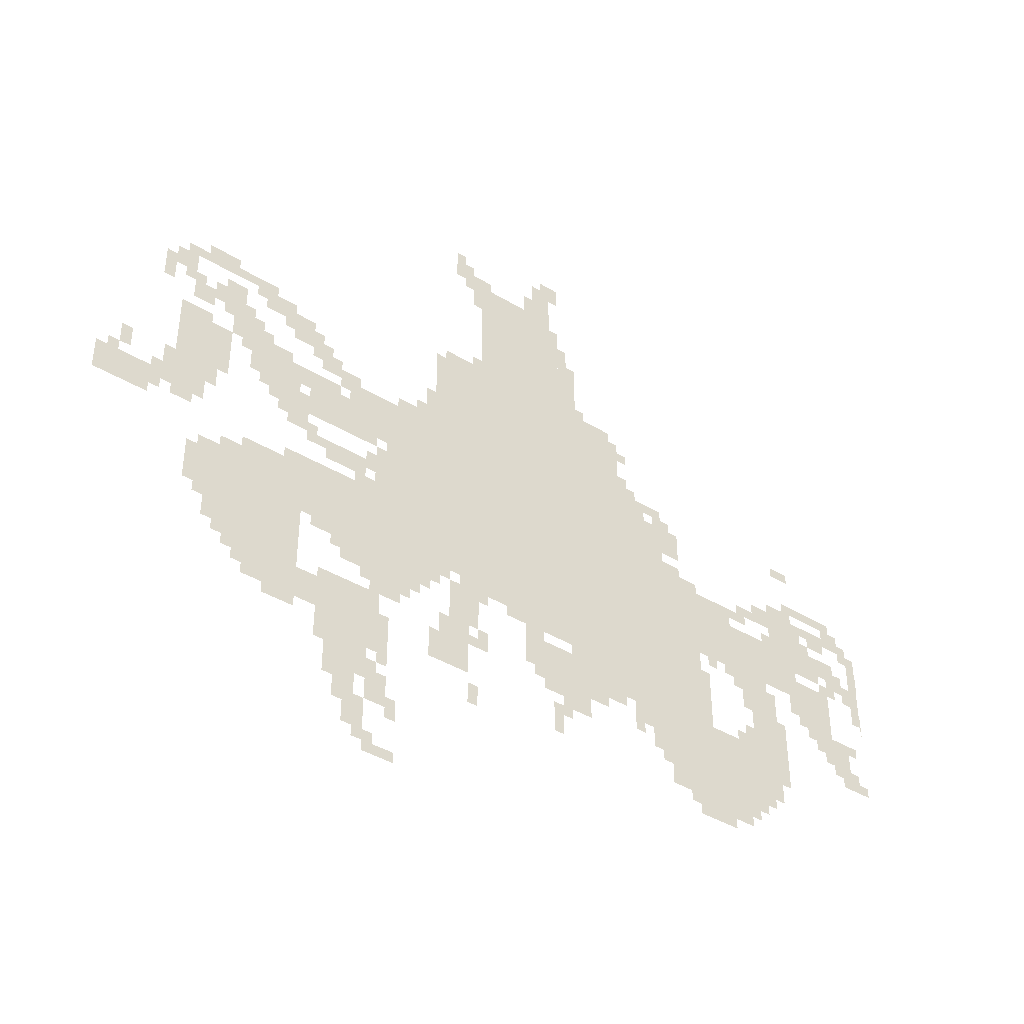
<metadata>
{"format":"obj","ext":"obj","renderer":"f3d","projection":"perspective","resolution":1024,"background":"white","views":[{"elev":-41.2,"azim":143.6,"up":"+Y"}]}
</metadata>
<code>
g qifeng_alter_rw-mesh
v -1056 1087 0
v -1056 1503 0
v -1728 1503 0
v -1728 1087 0
v -1056 703 0
v -1056 1087 0
v -1728 1087 0
v -1728 703 0
v -1216 1503 0
v -1216 1855 0
v -1504 1855 0
v -1504 1503 0
v -1728 799 0
v -1728 1087 0
v -2016 1087 0
v -2016 799 0
v -384 479 0
v -384 799 0
v -640 799 0
v -640 479 0
v -1728 543 0
v -1728 799 0
v -2016 799 0
v -2016 543 0
v -1888 319 0
v -1888 543 0
v -2208 543 0
v -2208 319 0
v -2016 831 0
v -2016 991 0
v -2400 991 0
v -2400 831 0
v -896 895 0
v -896 1215 0
v -1056 1215 0
v -1056 895 0
v -672 639 0
v -672 863 0
v -896 863 0
v -896 639 0
v -896 607 0
v -896 895 0
v -1056 895 0
v -1056 607 0
v -1536 511 0
v -1536 703 0
v -1728 703 0
v -1728 511 0
v -640 1023 0
v -640 1151 0
v -864 1151 0
v -864 1023 0
v -1728 1087 0
v -1728 1247 0
v -1888 1247 0
v -1888 1087 0
v -480 383 0
v -480 479 0
v -704 479 0
v -704 383 0
v -2400 735 0
v -2400 895 0
v -2528 895 0
v -2528 735 0
v -736 191 0
v -736 383 0
v -832 383 0
v -832 191 0
v -2208 415 0
v -2208 607 0
v -2304 607 0
v -2304 415 0
v -704 383 0
v -704 479 0
v -896 479 0
v -896 383 0
v -2208 607 0
v -2208 799 0
v -2304 799 0
v -2304 607 0
v -1408 479 0
v -1408 607 0
v -1536 607 0
v -1536 479 0
v -2304 991 0
v -2304 1119 0
v -2432 1119 0
v -2432 991 0
v -448 1087 0
v -448 1215 0
v -576 1215 0
v -576 1087 0
v -224 895 0
v -224 1055 0
v -320 1055 0
v -320 895 0
v -224 1055 0
v -224 1215 0
v -320 1215 0
v -320 1055 0
v 0 831 0
v 0 927 0
v -160 927 0
v -160 831 0
v -1120 511 0
v -1120 671 0
v -1184 671 0
v -1184 511 0
v -2496 639 0
v -2496 735 0
v -2592 735 0
v -2592 639 0
v -544 991 0
v -544 1087 0
v -640 1087 0
v -640 991 0
v -2016 991 0
v -2016 1055 0
v -2144 1055 0
v -2144 991 0
v -2432 959 0
v -2432 1023 0
v -2560 1023 0
v -2560 959 0
v -768 1151 0
v -768 1215 0
v -896 1215 0
v -896 1151 0
v -1120 383 0
v -1120 511 0
v -1184 511 0
v -1184 383 0
v -352 1247 0
v -352 1375 0
v -416 1375 0
v -416 1247 0
v -1760 479 0
v -1760 543 0
v -1888 543 0
v -1888 479 0
v -1312 639 0
v -1312 703 0
v -1440 703 0
v -1440 639 0
v -1984 255 0
v -1984 319 0
v -2112 319 0
v -2112 255 0
v -1504 1599 0
v -1504 1727 0
v -1568 1727 0
v -1568 1599 0
v -1888 1151 0
v -1888 1247 0
v -1952 1247 0
v -1952 1151 0
v -480 1343 0
v -480 1407 0
v -576 1407 0
v -576 1343 0
v -1536 415 0
v -1536 511 0
v -1600 511 0
v -1600 415 0
v -1728 1247 0
v -1728 1343 0
v -1792 1343 0
v -1792 1247 0
v -576 1279 0
v -576 1375 0
v -640 1375 0
v -640 1279 0
v -1408 1919 0
v -1408 2015 0
v -1472 2015 0
v -1472 1919 0
v -800 63 0
v -800 159 0
v -864 159 0
v -864 63 0
v -320 1087 0
v -320 1183 0
v -384 1183 0
v -384 1087 0
v -320 575 0
v -320 671 0
v -384 671 0
v -384 575 0
v -1504 1503 0
v -1504 1599 0
v -1568 1599 0
v -1568 1503 0
v -1440 639 0
v -1440 703 0
v -1536 703 0
v -1536 639 0
v -320 671 0
v -320 767 0
v -384 767 0
v -384 671 0
v -864 159 0
v -864 255 0
v -928 255 0
v -928 159 0
v -1056 383 0
v -1056 479 0
v -1120 479 0
v -1120 383 0
v -832 543 0
v -832 607 0
v -928 607 0
v -928 543 0
v -832 319 0
v -832 383 0
v -928 383 0
v -928 319 0
v -224 1407 0
v -224 1439 0
v -384 1439 0
v -384 1407 0
v -2240 1055 0
v -2240 1119 0
v -2304 1119 0
v -2304 1055 0
v -1120 1887 0
v -1120 1951 0
v -1184 1951 0
v -1184 1887 0
v -640 1247 0
v -640 1311 0
v -704 1311 0
v -704 1247 0
v -192 1343 0
v -192 1407 0
v -256 1407 0
v -256 1343 0
v -256 1247 0
v -256 1311 0
v -320 1311 0
v -320 1247 0
v -2304 575 0
v -2304 703 0
v -2336 703 0
v -2336 575 0
v -1152 1855 0
v -1152 1887 0
v -1280 1887 0
v -1280 1855 0
v -1280 1855 0
v -1280 1887 0
v -1408 1887 0
v -1408 1855 0
v -2624 959 0
v -2624 1087 0
v -2656 1087 0
v -2656 959 0
v -384 1407 0
v -384 1439 0
v -512 1439 0
v -512 1407 0
v -1408 1855 0
v -1408 1919 0
v -1472 1919 0
v -1472 1855 0
v -320 1023 0
v -320 1087 0
v -384 1087 0
v -384 1023 0
v -928 543 0
v -928 607 0
v -992 607 0
v -992 543 0
v -1824 415 0
v -1824 479 0
v -1888 479 0
v -1888 415 0
v -448 799 0
v -448 831 0
v -576 831 0
v -576 799 0
v -2560 575 0
v -2560 639 0
v -2624 639 0
v -2624 575 0
v -2016 639 0
v -2016 767 0
v -2048 767 0
v -2048 639 0
v -768 927 0
v -768 959 0
v -896 959 0
v -896 927 0
v -2624 831 0
v -2624 959 0
v -2656 959 0
v -2656 831 0
v -640 927 0
v -640 959 0
v -768 959 0
v -768 927 0
v -2112 799 0
v -2112 831 0
v -2208 831 0
v -2208 799 0
v -1152 671 0
v -1152 703 0
v -1248 703 0
v -1248 671 0
v -2048 543 0
v -2048 575 0
v -2144 575 0
v -2144 543 0
v -736 607 0
v -736 639 0
v -832 639 0
v -832 607 0
v -576 1151 0
v -576 1183 0
v -672 1183 0
v -672 1151 0
v -2304 479 0
v -2304 575 0
v -2336 575 0
v -2336 479 0
v -2528 1087 0
v -2528 1119 0
v -2624 1119 0
v -2624 1087 0
v -704 479 0
v -704 511 0
v -800 511 0
v -800 479 0
v -2368 1151 0
v -2368 1183 0
v -2464 1183 0
v -2464 1151 0
v -2464 1151 0
v -2464 1183 0
v -2560 1183 0
v -2560 1151 0
v -2432 1087 0
v -2432 1119 0
v -2528 1119 0
v -2528 1087 0
v -2016 543 0
v -2016 639 0
v -2048 639 0
v -2048 543 0
v -576 799 0
v -576 831 0
v -672 831 0
v -672 799 0
v -416 1215 0
v -416 1311 0
v -448 1311 0
v -448 1215 0
v -800 479 0
v -800 511 0
v -896 511 0
v -896 479 0
v -448 1215 0
v -448 1279 0
v -480 1279 0
v -480 1215 0
v -2528 1119 0
v -2528 1151 0
v -2592 1151 0
v -2592 1119 0
v -2336 1279 0
v -2336 1311 0
v -2400 1311 0
v -2400 1279 0
v -320 1279 0
v -320 1343 0
v -352 1343 0
v -352 1279 0
v -2176 735 0
v -2176 799 0
v -2208 799 0
v -2208 735 0
v -2176 1023 0
v -2176 1087 0
v -2208 1087 0
v -2208 1023 0
v -1888 1087 0
v -1888 1119 0
v -1952 1119 0
v -1952 1087 0
v -480 1055 0
v -480 1087 0
v -544 1087 0
v -544 1055 0
v -1856 1247 0
v -1856 1279 0
v -1920 1279 0
v -1920 1247 0
v -384 1183 0
v -384 1247 0
v -416 1247 0
v -416 1183 0
v -576 1087 0
v -576 1151 0
v -608 1151 0
v -608 1087 0
v -544 351 0
v -544 383 0
v -608 383 0
v -608 351 0
v -704 319 0
v -704 383 0
v -736 383 0
v -736 319 0
v -832 255 0
v -832 319 0
v -864 319 0
v -864 255 0
v -864 511 0
v -864 543 0
v -928 543 0
v -928 511 0
v -1440 447 0
v -1440 479 0
v -1504 479 0
v -1504 447 0
v -1472 351 0
v -1472 415 0
v -1504 415 0
v -1504 351 0
v -864 0 0
v -864 31 0
v -928 31 0
v -928 0 0
v -1184 1791 0
v -1184 1855 0
v -1216 1855 0
v -1216 1791 0
v -1504 1727 0
v -1504 1791 0
v -1536 1791 0
v -1536 1727 0
v -224 1311 0
v -224 1343 0
v -288 1343 0
v -288 1311 0
v -1440 2015 0
v -1440 2047 0
v -1504 2047 0
v -1504 2015 0
v -1376 1887 0
v -1376 1951 0
v -1408 1951 0
v -1408 1887 0
v -1184 1887 0
v -1184 1919 0
v -1248 1919 0
v -1248 1887 0
v -1600 479 0
v -1600 511 0
v -1664 511 0
v -1664 479 0
v -416 447 0
v -416 479 0
v -480 479 0
v -480 447 0
v -896 383 0
v -896 447 0
v -928 447 0
v -928 383 0
v -352 511 0
v -352 575 0
v -384 575 0
v -384 511 0
v -1088 479 0
v -1088 543 0
v -1120 543 0
v -1120 479 0
v -1216 479 0
v -1216 543 0
v -1248 543 0
v -1248 479 0
v -1504 383 0
v -1504 447 0
v -1536 447 0
v -1536 383 0
v -768 127 0
v -768 191 0
v -800 191 0
v -800 127 0
v -832 31 0
v -832 63 0
v -896 63 0
v -896 31 0
v -928 127 0
v -928 191 0
v -960 191 0
v -960 127 0
v -2208 351 0
v -2208 415 0
v -2240 415 0
v -2240 351 0
v -1184 287 0
v -1184 351 0
v -1216 351 0
v -1216 287 0
v -2112 287 0
v -2112 319 0
v -2176 319 0
v -2176 287 0
v -864 959 0
v -864 1023 0
v -896 1023 0
v -896 959 0
v -2656 959 0
v -2656 1023 0
v -2658 1023 0
v -2658 959 0
v -2496 895 0
v -2496 927 0
v -2560 927 0
v -2560 895 0
v -2464 1055 0
v -2464 1087 0
v -2528 1087 0
v -2528 1055 0
v -64 959 0
v -64 1023 0
v -96 1023 0
v -96 959 0
v -320 959 0
v -320 1023 0
v -352 1023 0
v -352 959 0
v -224 863 0
v -224 895 0
v -288 895 0
v -288 863 0
v -1056 639 0
v -1056 703 0
v -1088 703 0
v -1088 639 0
v -2176 575 0
v -2176 639 0
v -2208 639 0
v -2208 575 0
v -768 575 0
v -768 607 0
v -832 607 0
v -832 575 0
v -2656 799 0
v -2656 863 0
v -2658 863 0
v -2658 799 0
v -2368 767 0
v -2368 831 0
v -2400 831 0
v -2400 767 0
v -2432 703 0
v -2432 735 0
v -2496 735 0
v -2496 703 0
v -640 735 0
v -640 799 0
v -672 799 0
v -672 735 0
v -640 671 0
v -640 735 0
v -672 735 0
v -672 671 0
v -288 671 0
v -288 735 0
v -320 735 0
v -320 671 0
v -192 895 0
v -192 959 0
v -224 959 0
v -224 895 0
v -704 895 0
v -704 927 0
v -768 927 0
v -768 895 0
v -768 895 0
v -768 927 0
v -832 927 0
v -832 895 0
v -288 607 0
v -288 671 0
v -320 671 0
v -320 607 0
v -1376 511 0
v -1376 575 0
v -1408 575 0
v -1408 511 0
v -288 1439 0
v -288 1471 0
v -352 1471 0
v -352 1439 0
v -160 1311 0
v -160 1375 0
v -192 1375 0
v -192 1311 0
v -1184 607 0
v -1184 671 0
v -1216 671 0
v -1216 607 0
v -1184 543 0
v -1184 607 0
v -1216 607 0
v -1216 543 0
v -1376 575 0
v -1376 639 0
v -1408 639 0
v -1408 575 0
v -192 959 0
v -192 1023 0
v -224 1023 0
v -224 959 0
v -1248 671 0
v -1248 703 0
v -1312 703 0
v -1312 671 0
v -832 607 0
v -832 639 0
v -896 639 0
v -896 607 0
v -1088 1503 0
v -1088 1535 0
v -1152 1535 0
v -1152 1503 0
v -416 1151 0
v -416 1215 0
v -448 1215 0
v -448 1151 0
v -672 1151 0
v -672 1183 0
v -736 1183 0
v -736 1151 0
v -2208 799 0
v -2208 831 0
v -2272 831 0
v -2272 799 0
v -1152 1503 0
v -1152 1535 0
v -1216 1535 0
v -1216 1503 0
v -1024 1215 0
v -1024 1279 0
v -1056 1279 0
v -1056 1215 0
v -672 1215 0
v -672 1247 0
v -736 1247 0
v -736 1215 0
v -736 1215 0
v -736 1247 0
v -800 1247 0
v -800 1215 0
v -1568 1503 0
v -1568 1535 0
v -1632 1535 0
v -1632 1503 0
v -1632 1503 0
v -1632 1535 0
v -1696 1535 0
v -1696 1503 0
v -1024 1279 0
v -1024 1343 0
v -1056 1343 0
v -1056 1279 0
v -1792 1279 0
v -1792 1311 0
v -1856 1311 0
v -1856 1279 0
v -2400 927 0
v -2400 959 0
v -2464 959 0
v -2464 927 0
v -2144 543 0
v -2144 575 0
v -2208 575 0
v -2208 543 0
v -576 959 0
v -576 991 0
v -640 991 0
v -640 959 0
v -160 895 0
v -160 959 0
v -192 959 0
v -192 895 0
v -2528 927 0
v -2528 959 0
v -2592 959 0
v -2592 927 0
v -864 1087 0
v -864 1151 0
v -896 1151 0
v -896 1087 0
v -2304 1119 0
v -2304 1151 0
v -2368 1151 0
v -2368 1119 0
v -800 863 0
v -800 895 0
v -864 895 0
v -864 863 0
v -576 831 0
v -576 863 0
v -640 863 0
v -640 831 0
v -928 1215 0
v -928 1247 0
v -992 1247 0
v -992 1215 0
v -864 255 0
v -864 287 0
v -896 287 0
v -896 255 0
v -32 927 0
v -32 959 0
v -64 959 0
v -64 927 0
v -864 895 0
v -864 927 0
v -896 927 0
v -896 895 0
v -2592 895 0
v -2592 927 0
v -2624 927 0
v -2624 895 0
v -800 159 0
v -800 191 0
v -832 191 0
v -832 159 0
v -2560 959 0
v -2560 991 0
v -2592 991 0
v -2592 959 0
v -2592 1055 0
v -2592 1087 0
v -2624 1087 0
v -2624 1055 0
v -512 1023 0
v -512 1055 0
v -544 1055 0
v -544 1023 0
v -608 1119 0
v -608 1151 0
v -640 1151 0
v -640 1119 0
v -2208 1055 0
v -2208 1087 0
v -2240 1087 0
v -2240 1055 0
v -2144 1023 0
v -2144 1055 0
v -2176 1055 0
v -2176 1023 0
v -832 959 0
v -832 991 0
v -864 991 0
v -864 959 0
v -2400 959 0
v -2400 991 0
v -2432 991 0
v -2432 959 0
v -2432 1023 0
v -2432 1055 0
v -2464 1055 0
v -2464 1023 0
v -2272 991 0
v -2272 1023 0
v -2304 1023 0
v -2304 991 0
v -1952 287 0
v -1952 319 0
v -1984 319 0
v -1984 287 0
v -1408 607 0
v -1408 639 0
v -1440 639 0
v -1440 607 0
v -1216 639 0
v -1216 671 0
v -1248 671 0
v -1248 639 0
v -992 575 0
v -992 607 0
v -1024 607 0
v -1024 575 0
v -2528 607 0
v -2528 639 0
v -2560 639 0
v -2560 607 0
v -1088 671 0
v -1088 703 0
v -1120 703 0
v -1120 671 0
v -2592 703 0
v -2592 735 0
v -2624 735 0
v -2624 703 0
v -2464 671 0
v -2464 703 0
v -2496 703 0
v -2496 671 0
v -2144 767 0
v -2144 799 0
v -2176 799 0
v -2176 767 0
v -2144 575 0
v -2144 607 0
v -2176 607 0
v -2176 575 0
v -2240 383 0
v -2240 415 0
v -2272 415 0
v -2272 383 0
v -1856 383 0
v -1856 415 0
v -1888 415 0
v -1888 383 0
v -2048 799 0
v -2048 831 0
v -2080 831 0
v -2080 799 0
v -896 287 0
v -896 319 0
v -928 319 0
v -928 287 0
v -1184 479 0
v -1184 511 0
v -1216 511 0
v -1216 479 0
v -2624 575 0
v -2624 607 0
v -2656 607 0
v -2656 575 0
v -448 415 0
v -448 447 0
v -480 447 0
v -480 415 0
v -1760 447 0
v -1760 479 0
v -1792 479 0
v -1792 447 0
v -736 1183 0
v -736 1215 0
v -768 1215 0
v -768 1183 0
v -928 0 0
v -928 31 0
v -960 31 0
v -960 0 0
v -160 863 0
v -160 895 0
v -192 895 0
v -192 863 0
v -2464 927 0
v -2464 959 0
v -2496 959 0
v -2496 927 0
v -832 223 0
v -832 255 0
v -864 255 0
v -864 223 0
v -864 1055 0
v -864 1087 0
v -896 1087 0
v -896 1055 0
v -992 1215 0
v -992 1247 0
v -1024 1247 0
v -1024 1215 0
v -640 959 0
v -640 991 0
v -672 991 0
v -672 959 0
v -2368 1119 0
v -2368 1151 0
v -2400 1151 0
v -2400 1119 0
v -864 863 0
v -864 895 0
v -896 895 0
v -896 863 0
v -1504 447 0
v -1504 479 0
v -1536 479 0
v -1536 447 0
v -2176 703 0
v -2176 735 0
v -2208 735 0
v -2208 703 0
v -928 511 0
v -928 543 0
v -960 543 0
v -960 511 0
v -608 351 0
v -608 383 0
v -640 383 0
v -640 351 0
v -704 287 0
v -704 319 0
v -736 319 0
v -736 287 0
v -1472 319 0
v -1472 351 0
v -1504 351 0
v -1504 319 0
v -2592 927 0
v -2592 959 0
v -2624 959 0
v -2624 927 0
v -1856 1279 0
v -1856 1311 0
v -1888 1311 0
v -1888 1279 0
v -544 1311 0
v -544 1343 0
v -576 1343 0
v -576 1311 0
v -640 1311 0
v -640 1343 0
v -672 1343 0
v -672 1311 0
v -448 1375 0
v -448 1407 0
v -480 1407 0
v -480 1375 0
v -1728 1343 0
v -1728 1375 0
v -1760 1375 0
v -1760 1343 0
v -1792 1247 0
v -1792 1279 0
v -1824 1279 0
v -1824 1247 0
v -480 1215 0
v -480 1247 0
v -512 1247 0
v -512 1215 0
v -704 1247 0
v -704 1279 0
v -736 1279 0
v -736 1247 0
v -992 1247 0
v -992 1279 0
v -1024 1279 0
v -1024 1247 0
v -640 831 0
v -640 863 0
v -672 863 0
v -672 831 0
v -1472 1983 0
v -1472 2015 0
v -1504 2015 0
v -1504 1983 0
v -160 1279 0
v -160 1311 0
v -192 1311 0
v -192 1279 0
v -352 1439 0
v -352 1471 0
v -384 1471 0
v -384 1439 0
v -1568 1535 0
v -1568 1567 0
v -1600 1567 0
v -1600 1535 0
v -1728 1439 0
v -1728 1471 0
v -1760 1471 0
v -1760 1439 0
v -1120 1951 0
v -1120 1983 0
v -1152 1983 0
v -1152 1951 0
v -1184 1535 0
v -1184 1567 0
v -1216 1567 0
v -1216 1535 0
g qifeng_alter_rw-mesh_0
f 3 2 1
f 1 4 3
f 7 6 5
f 5 8 7
f 11 10 9
f 9 12 11
f 15 14 13
f 13 16 15
f 19 18 17
f 17 20 19
f 23 22 21
f 21 24 23
f 27 26 25
f 25 28 27
f 31 30 29
f 29 32 31
f 35 34 33
f 33 36 35
f 39 38 37
f 37 40 39
f 43 42 41
f 41 44 43
f 47 46 45
f 45 48 47
f 51 50 49
f 49 52 51
f 55 54 53
f 53 56 55
f 59 58 57
f 57 60 59
f 63 62 61
f 61 64 63
f 67 66 65
f 65 68 67
f 71 70 69
f 69 72 71
f 75 74 73
f 73 76 75
f 79 78 77
f 77 80 79
f 83 82 81
f 81 84 83
f 87 86 85
f 85 88 87
f 91 90 89
f 89 92 91
f 95 94 93
f 93 96 95
f 99 98 97
f 97 100 99
f 103 102 101
f 101 104 103
f 107 106 105
f 105 108 107
f 111 110 109
f 109 112 111
f 115 114 113
f 113 116 115
f 119 118 117
f 117 120 119
f 123 122 121
f 121 124 123
f 127 126 125
f 125 128 127
f 131 130 129
f 129 132 131
f 135 134 133
f 133 136 135
f 139 138 137
f 137 140 139
f 143 142 141
f 141 144 143
f 147 146 145
f 145 148 147
f 151 150 149
f 149 152 151
f 155 154 153
f 153 156 155
f 159 158 157
f 157 160 159
f 163 162 161
f 161 164 163
f 167 166 165
f 165 168 167
f 171 170 169
f 169 172 171
f 175 174 173
f 173 176 175
f 179 178 177
f 177 180 179
f 183 182 181
f 181 184 183
f 187 186 185
f 185 188 187
f 191 190 189
f 189 192 191
f 195 194 193
f 193 196 195
f 199 198 197
f 197 200 199
f 203 202 201
f 201 204 203
f 207 206 205
f 205 208 207
f 211 210 209
f 209 212 211
f 215 214 213
f 213 216 215
f 219 218 217
f 217 220 219
f 223 222 221
f 221 224 223
f 227 226 225
f 225 228 227
f 231 230 229
f 229 232 231
f 235 234 233
f 233 236 235
f 239 238 237
f 237 240 239
f 243 242 241
f 241 244 243
f 247 246 245
f 245 248 247
f 251 250 249
f 249 252 251
f 255 254 253
f 253 256 255
f 259 258 257
f 257 260 259
f 263 262 261
f 261 264 263
f 267 266 265
f 265 268 267
f 271 270 269
f 269 272 271
f 275 274 273
f 273 276 275
f 279 278 277
f 277 280 279
f 283 282 281
f 281 284 283
f 287 286 285
f 285 288 287
f 291 290 289
f 289 292 291
f 295 294 293
f 293 296 295
f 299 298 297
f 297 300 299
f 303 302 301
f 301 304 303
f 307 306 305
f 305 308 307
f 311 310 309
f 309 312 311
f 315 314 313
f 313 316 315
f 319 318 317
f 317 320 319
f 323 322 321
f 321 324 323
f 327 326 325
f 325 328 327
f 331 330 329
f 329 332 331
f 335 334 333
f 333 336 335
f 339 338 337
f 337 340 339
f 343 342 341
f 341 344 343
f 347 346 345
f 345 348 347
f 351 350 349
f 349 352 351
f 355 354 353
f 353 356 355
f 359 358 357
f 357 360 359
f 363 362 361
f 361 364 363
f 367 366 365
f 365 368 367
f 371 370 369
f 369 372 371
f 375 374 373
f 373 376 375
f 379 378 377
f 377 380 379
f 383 382 381
f 381 384 383
f 387 386 385
f 385 388 387
f 391 390 389
f 389 392 391
f 395 394 393
f 393 396 395
f 399 398 397
f 397 400 399
f 403 402 401
f 401 404 403
f 407 406 405
f 405 408 407
f 411 410 409
f 409 412 411
f 415 414 413
f 413 416 415
f 419 418 417
f 417 420 419
f 423 422 421
f 421 424 423
f 427 426 425
f 425 428 427
f 431 430 429
f 429 432 431
f 435 434 433
f 433 436 435
f 439 438 437
f 437 440 439
f 443 442 441
f 441 444 443
f 447 446 445
f 445 448 447
f 451 450 449
f 449 452 451
f 455 454 453
f 453 456 455
f 459 458 457
f 457 460 459
f 463 462 461
f 461 464 463
f 467 466 465
f 465 468 467
f 471 470 469
f 469 472 471
f 475 474 473
f 473 476 475
f 479 478 477
f 477 480 479
f 483 482 481
f 481 484 483
f 487 486 485
f 485 488 487
f 491 490 489
f 489 492 491
f 495 494 493
f 493 496 495
f 499 498 497
f 497 500 499
f 503 502 501
f 501 504 503
f 507 506 505
f 505 508 507
f 511 510 509
f 509 512 511
f 515 514 513
f 513 516 515
f 519 518 517
f 517 520 519
f 523 522 521
f 521 524 523
f 527 526 525
f 525 528 527
f 531 530 529
f 529 532 531
f 535 534 533
f 533 536 535
f 539 538 537
f 537 540 539
f 543 542 541
f 541 544 543
f 547 546 545
f 545 548 547
f 551 550 549
f 549 552 551
f 555 554 553
f 553 556 555
f 559 558 557
f 557 560 559
f 563 562 561
f 561 564 563
f 567 566 565
f 565 568 567
f 571 570 569
f 569 572 571
f 575 574 573
f 573 576 575
f 579 578 577
f 577 580 579
f 583 582 581
f 581 584 583
f 587 586 585
f 585 588 587
f 591 590 589
f 589 592 591
f 595 594 593
f 593 596 595
f 599 598 597
f 597 600 599
f 603 602 601
f 601 604 603
f 607 606 605
f 605 608 607
f 611 610 609
f 609 612 611
f 615 614 613
f 613 616 615
f 619 618 617
f 617 620 619
f 623 622 621
f 621 624 623
f 627 626 625
f 625 628 627
f 631 630 629
f 629 632 631
f 635 634 633
f 633 636 635
f 639 638 637
f 637 640 639
f 643 642 641
f 641 644 643
f 647 646 645
f 645 648 647
f 651 650 649
f 649 652 651
f 655 654 653
f 653 656 655
f 659 658 657
f 657 660 659
f 663 662 661
f 661 664 663
f 667 666 665
f 665 668 667
f 671 670 669
f 669 672 671
f 675 674 673
f 673 676 675
f 679 678 677
f 677 680 679
f 683 682 681
f 681 684 683
f 687 686 685
f 685 688 687
f 691 690 689
f 689 692 691
f 695 694 693
f 693 696 695
f 699 698 697
f 697 700 699
f 703 702 701
f 701 704 703
f 707 706 705
f 705 708 707
f 711 710 709
f 709 712 711
f 715 714 713
f 713 716 715
f 719 718 717
f 717 720 719
f 723 722 721
f 721 724 723
f 727 726 725
f 725 728 727
f 731 730 729
f 729 732 731
f 735 734 733
f 733 736 735
f 739 738 737
f 737 740 739
f 743 742 741
f 741 744 743
f 747 746 745
f 745 748 747
f 751 750 749
f 749 752 751
f 755 754 753
f 753 756 755
f 759 758 757
f 757 760 759
f 763 762 761
f 761 764 763
f 767 766 765
f 765 768 767
f 771 770 769
f 769 772 771
f 775 774 773
f 773 776 775
f 779 778 777
f 777 780 779
f 783 782 781
f 781 784 783
f 787 786 785
f 785 788 787
f 791 790 789
f 789 792 791
f 795 794 793
f 793 796 795
f 799 798 797
f 797 800 799
f 803 802 801
f 801 804 803
f 807 806 805
f 805 808 807
f 811 810 809
f 809 812 811
f 815 814 813
f 813 816 815
f 819 818 817
f 817 820 819
f 823 822 821
f 821 824 823
f 827 826 825
f 825 828 827
f 831 830 829
f 829 832 831
f 835 834 833
f 833 836 835
f 839 838 837
f 837 840 839
f 843 842 841
f 841 844 843
f 847 846 845
f 845 848 847
f 851 850 849
f 849 852 851
f 855 854 853
f 853 856 855
f 859 858 857
f 857 860 859
f 863 862 861
f 861 864 863
f 867 866 865
f 865 868 867
f 871 870 869
f 869 872 871
f 875 874 873
f 873 876 875
f 879 878 877
f 877 880 879
f 883 882 881
f 881 884 883
f 887 886 885
f 885 888 887
f 891 890 889
f 889 892 891
f 895 894 893
f 893 896 895
f 899 898 897
f 897 900 899
f 903 902 901
f 901 904 903
f 907 906 905
f 905 908 907
f 911 910 909
f 909 912 911
f 915 914 913
f 913 916 915
f 919 918 917
f 917 920 919
f 923 922 921
f 921 924 923
f 927 926 925
f 925 928 927
f 931 930 929
f 929 932 931
f 935 934 933
f 933 936 935
f 939 938 937
f 937 940 939
f 943 942 941
f 941 944 943
f 947 946 945
f 945 948 947
f 951 950 949
f 949 952 951
f 955 954 953
f 953 956 955
f 959 958 957
f 957 960 959
f 963 962 961
f 961 964 963
f 967 966 965
f 965 968 967
f 971 970 969
f 969 972 971
f 975 974 973
f 973 976 975
f 979 978 977
f 977 980 979

</code>
